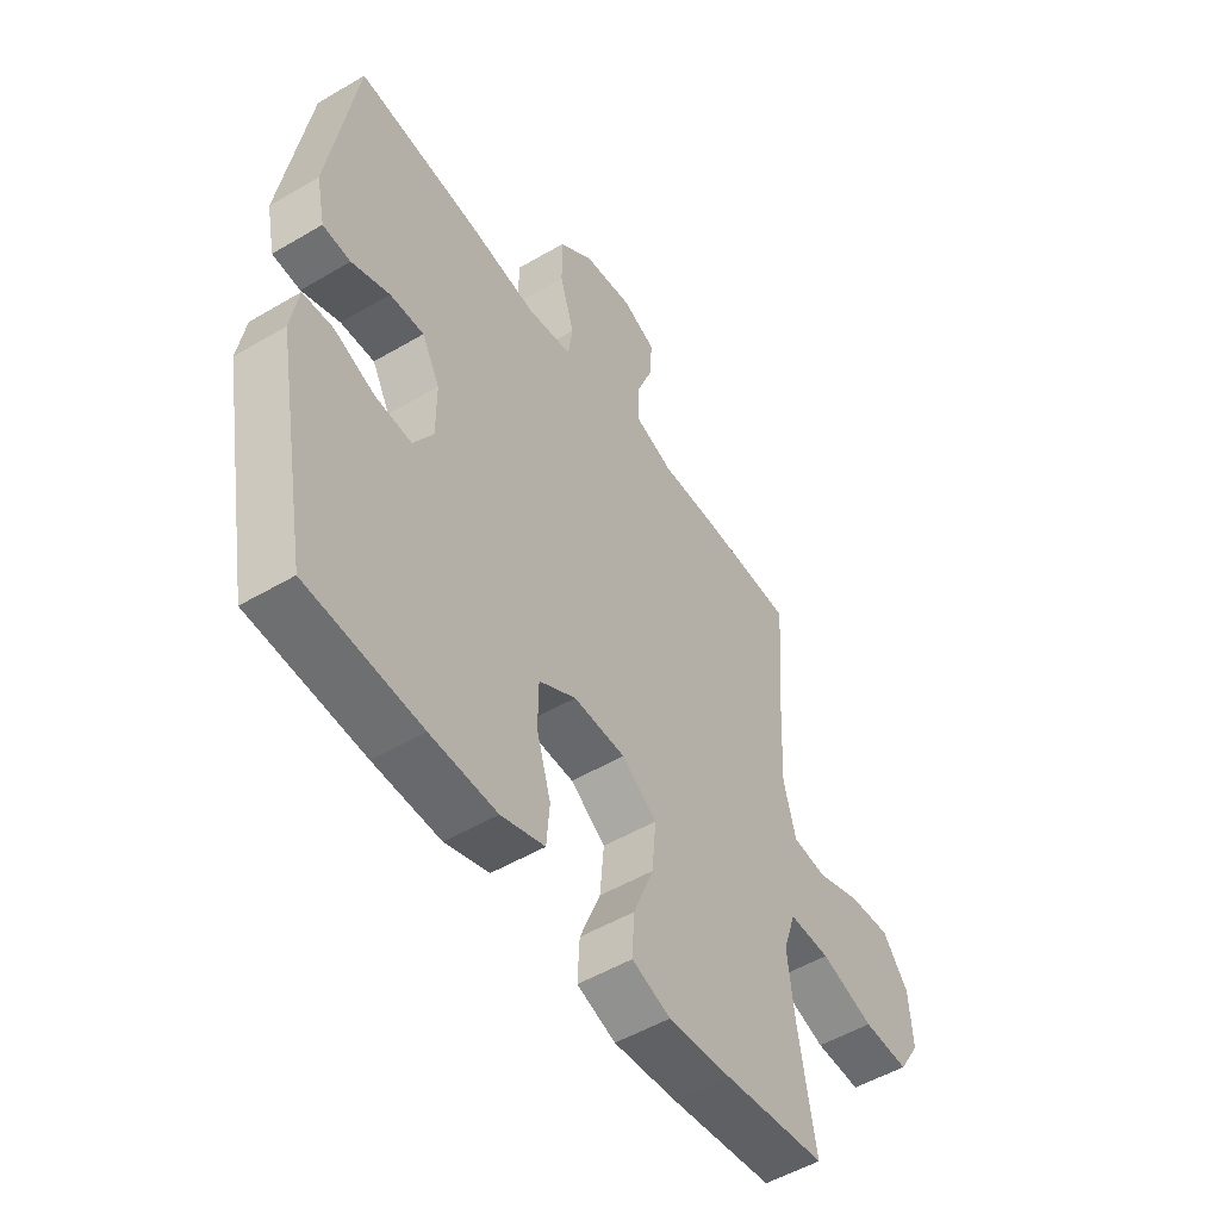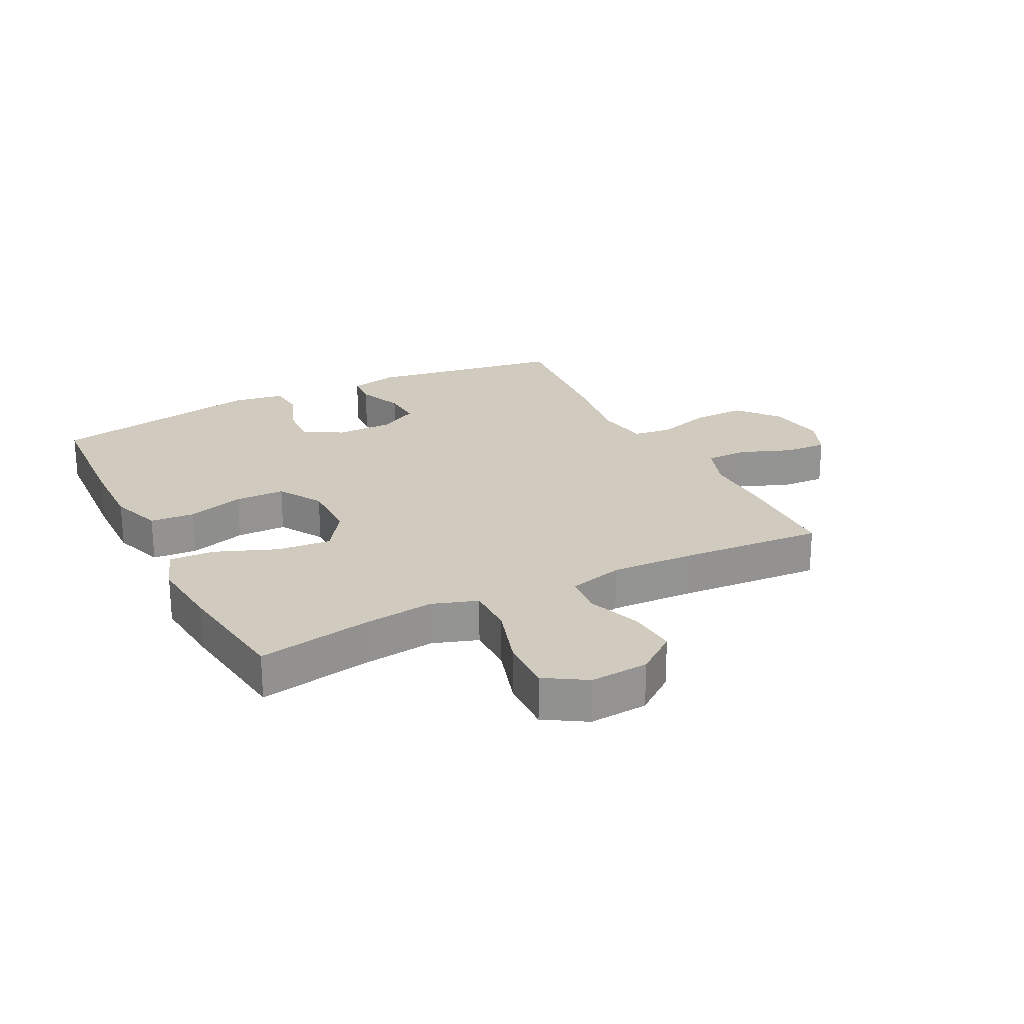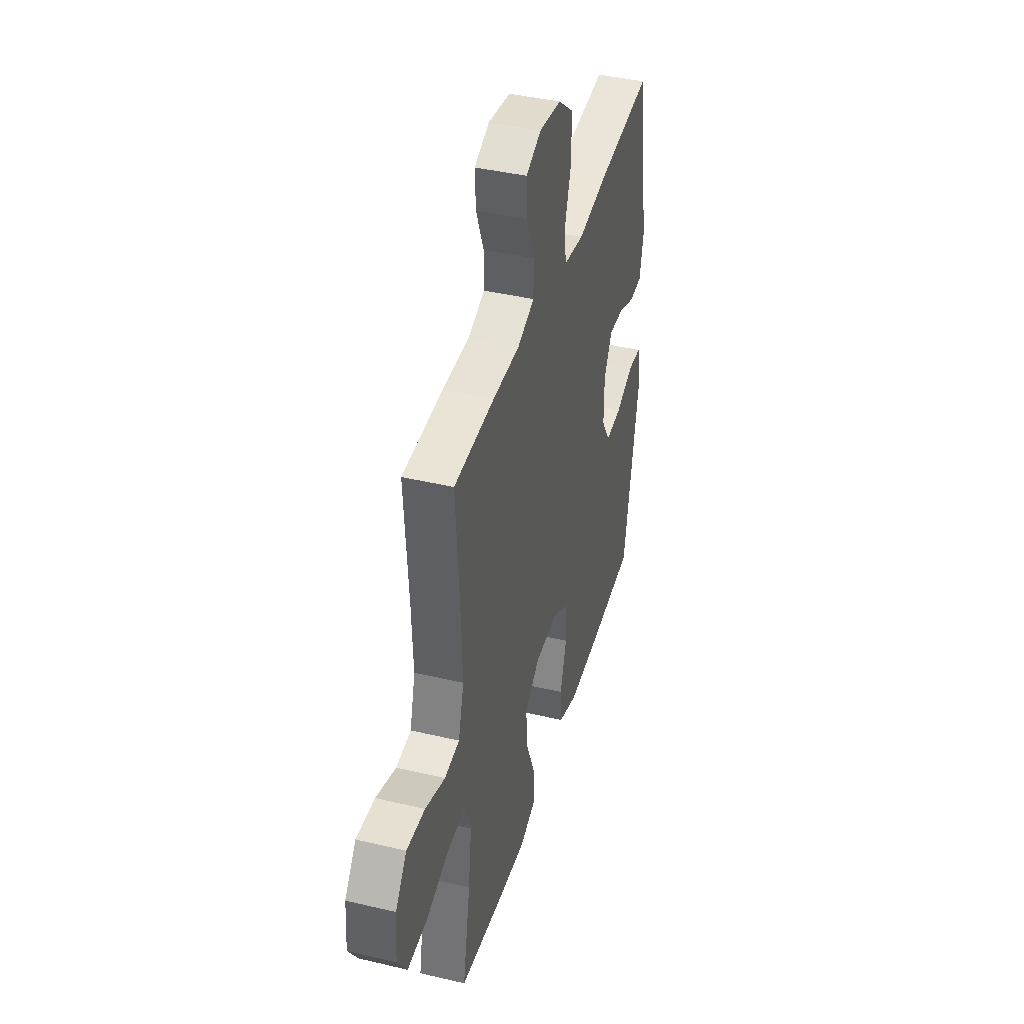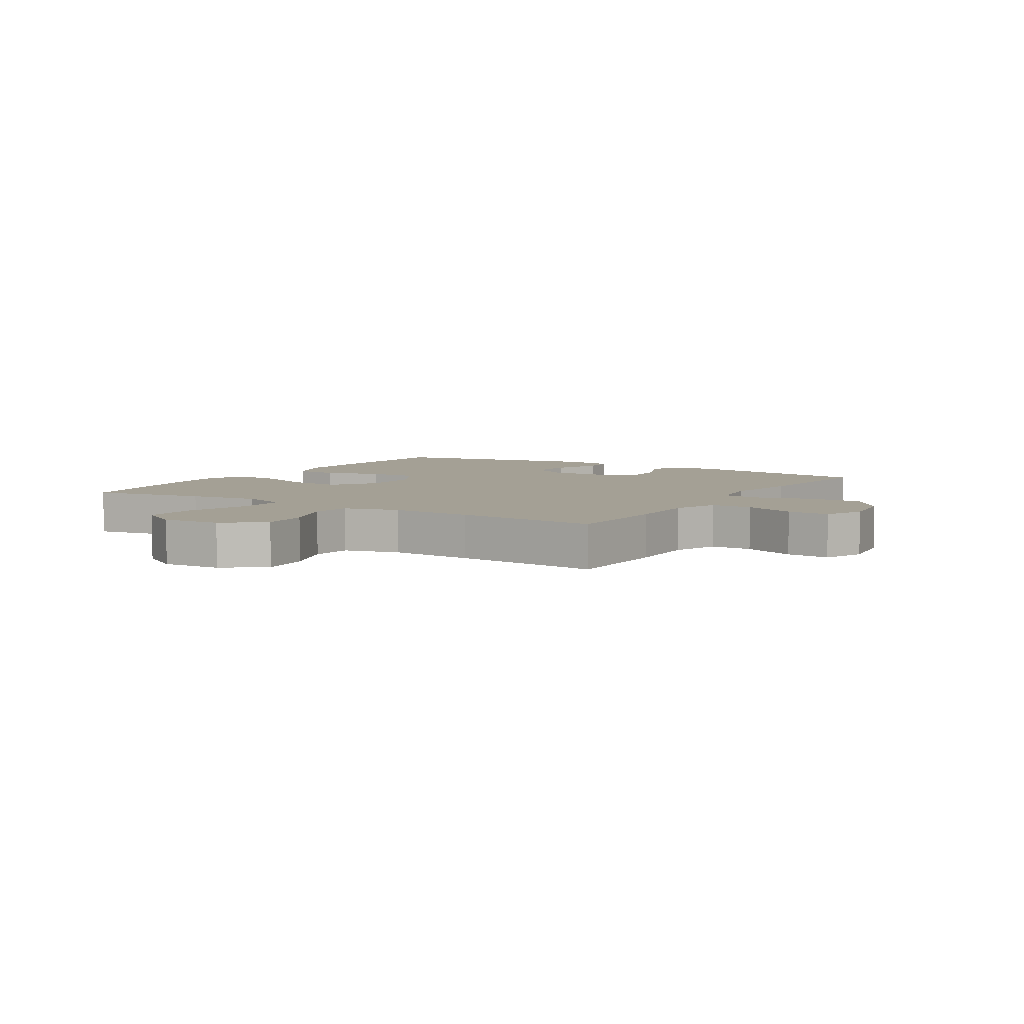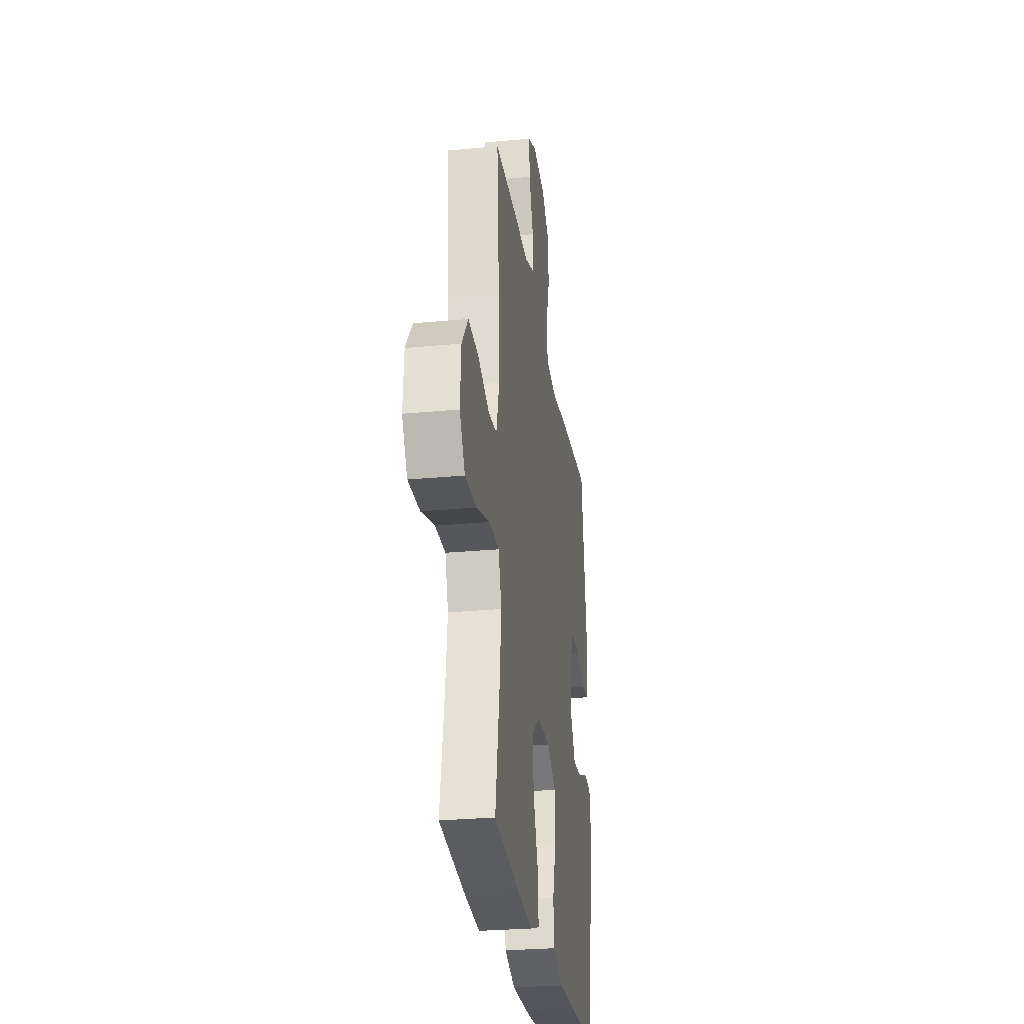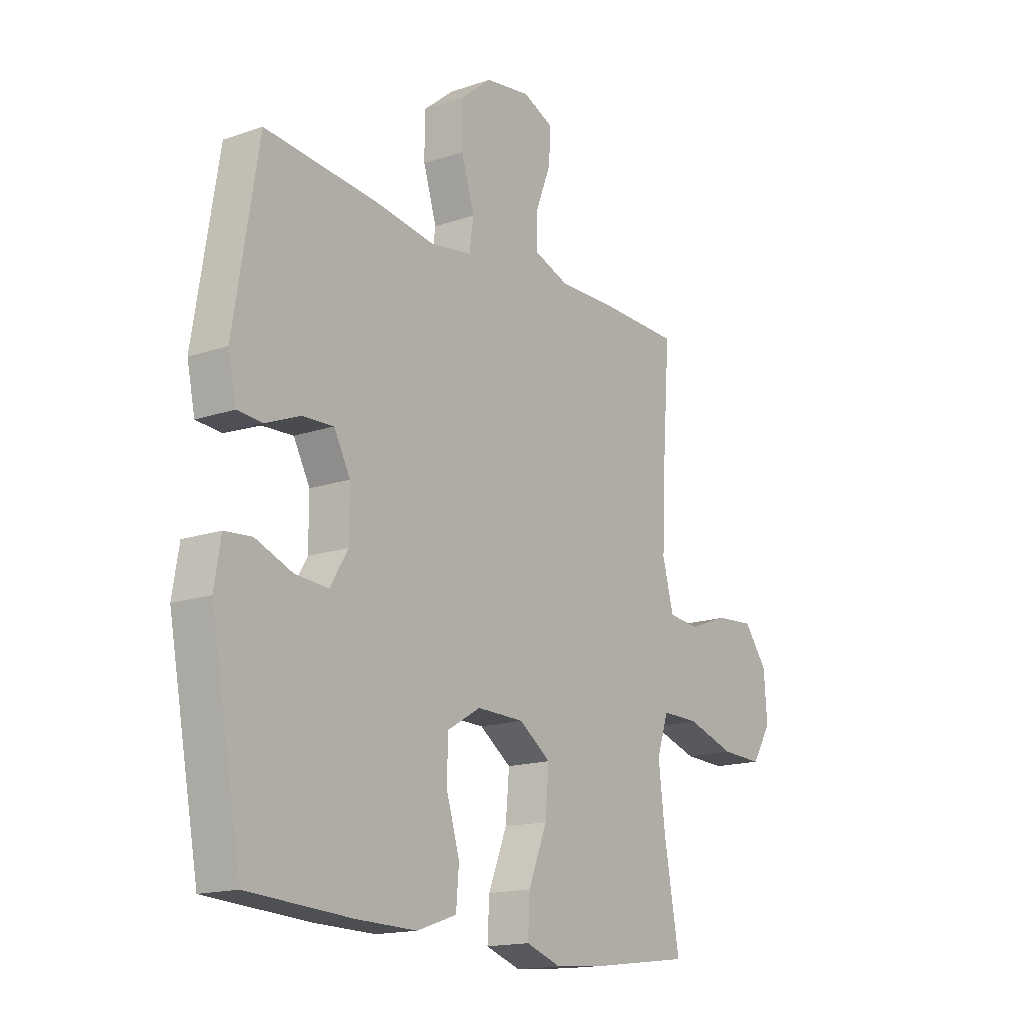
<metadata>
{"format":"obj","ext":"obj","renderer":"f3d","projection":"perspective","resolution":1024,"background":"white","views":[{"elev":-51.6,"azim":122.6,"up":"+Z"},{"elev":23.4,"azim":-117.1,"up":"+Y"},{"elev":41.4,"azim":-74.0,"up":"+Z"},{"elev":5.8,"azim":-58.1,"up":"+Y"},{"elev":-27.5,"azim":-81.8,"up":"+Z"},{"elev":-16.0,"azim":125.5,"up":"+Z"}]}
</metadata>
<code>
v -0.5 0.07 0.5
v -0.322 0.07 0.505
v -0.205 0.07 0.503
v -0.13 0.07 0.53
v -0.13 0.07 0.598
v -0.163 0.07 0.683
v -0.167 0.07 0.753
v -0.101 0.07 0.781
v -0.005 0.07 0.767
v 0.062 0.07 0.712
v 0.061 0.07 0.625
v 0.033 0.07 0.534
v 0.042 0.07 0.471
v 0.13 0.07 0.457
v 0.261 0.07 0.477
v 0.5 0.07 0.5
v 0.552 0.07 0.179
v 0.535 0.07 0.099
v 0.481 0.07 0.095
v 0.407 0.07 0.125
v 0.341 0.07 0.128
v 0.306 0.07 0.063
v 0.306 0.07 -0.031
v 0.344 0.07 -0.094
v 0.415 0.07 -0.089
v 0.494 0.07 -0.058
v 0.552 0.07 -0.063
v 0.566 0.07 -0.148
v 0.5 0.07 -0.5
v 0.279 0.07 -0.514
v 0.15 0.07 -0.517
v 0.065 0.07 -0.488
v 0.059 0.07 -0.415
v 0.087 0.07 -0.322
v 0.086 0.07 -0.24
v 0.014 0.07 -0.197
v -0.087 0.07 -0.199
v -0.155 0.07 -0.247
v -0.147 0.07 -0.336
v -0.107 0.07 -0.436
v -0.103 0.07 -0.511
v -0.178 0.07 -0.537
v -0.3 0.07 -0.526
v -0.5 0.07 -0.5
v -0.467 0.07 -0.313
v -0.453 0.07 -0.197
v -0.478 0.07 -0.123
v -0.558 0.07 -0.124
v -0.662 0.07 -0.157
v -0.751 0.07 -0.16
v -0.793 0.07 -0.093
v -0.786 0.07 0.003
v -0.736 0.07 0.069
v -0.655 0.07 0.063
v -0.567 0.07 0.031
v -0.501 0.07 0.038
v -0.477 0.07 0.128
v -0.483 0.07 0.264
v -0.5 0 0.5
v -0.322 0 0.505
v -0.205 0 0.503
v -0.13 0 0.53
v -0.13 0 0.598
v -0.163 0 0.683
v -0.167 0 0.753
v -0.101 0 0.781
v -0.005 0 0.767
v 0.062 0 0.712
v 0.061 0 0.625
v 0.033 0 0.534
v 0.042 0 0.471
v 0.13 0 0.457
v 0.261 0 0.477
v 0.5 0 0.5
v 0.552 0 0.179
v 0.535 0 0.099
v 0.481 0 0.095
v 0.407 0 0.125
v 0.341 0 0.128
v 0.306 0 0.063
v 0.306 0 -0.031
v 0.344 0 -0.094
v 0.415 0 -0.089
v 0.494 0 -0.058
v 0.552 0 -0.063
v 0.566 0 -0.148
v 0.5 0 -0.5
v 0.279 0 -0.514
v 0.15 0 -0.517
v 0.065 0 -0.488
v 0.059 0 -0.415
v 0.087 0 -0.322
v 0.086 0 -0.24
v 0.014 0 -0.197
v -0.087 0 -0.199
v -0.155 0 -0.247
v -0.147 0 -0.336
v -0.107 0 -0.436
v -0.103 0 -0.511
v -0.178 0 -0.537
v -0.3 0 -0.526
v -0.5 0 -0.5
v -0.467 0 -0.313
v -0.453 0 -0.197
v -0.478 0 -0.123
v -0.558 0 -0.124
v -0.662 0 -0.157
v -0.751 0 -0.16
v -0.793 0 -0.093
v -0.786 0 0.003
v -0.736 0 0.069
v -0.655 0 0.063
v -0.567 0 0.031
v -0.501 0 0.038
v -0.477 0 0.128
v -0.483 0 0.264
f 52 53 54 55
f 52 55 56
f 51 52 56
f 48 49 50 51
f 47 48 51 56
f 46 47 56 57
f 42 43 44 45
f 42 45 46
f 39 40 41 42
f 38 39 42 46
f 37 38 46 57
f 31 32 33 34
f 31 34 35
f 30 31 35
f 29 30 35
f 28 29 35
f 25 26 27 28
f 24 25 28 35
f 23 24 35 36
f 17 18 19 20
f 17 20 21
f 14 15 16 17
f 13 14 17 21
f 9 10 11 12
f 9 12 13
f 8 9 13
f 5 6 7 8
f 4 5 8 13
f 3 4 13 21
f 58 1 2 3
f 22 23 36 37
f 22 37 57 58
f 3 21 22 58
f 113 112 111 110
f 114 113 110
f 114 110 109
f 109 108 107 106
f 114 109 106 105
f 115 114 105 104
f 103 102 101 100
f 104 103 100
f 100 99 98 97
f 104 100 97 96
f 115 104 96 95
f 92 91 90 89
f 93 92 89
f 93 89 88
f 93 88 87
f 93 87 86
f 86 85 84 83
f 93 86 83 82
f 94 93 82 81
f 78 77 76 75
f 79 78 75
f 75 74 73 72
f 79 75 72 71
f 70 69 68 67
f 71 70 67
f 71 67 66
f 66 65 64 63
f 71 66 63 62
f 79 71 62 61
f 61 60 59 116
f 95 94 81 80
f 116 115 95 80
f 116 80 79 61
f 1 59 60 2
f 2 60 61 3
f 3 61 62 4
f 4 62 63 5
f 5 63 64 6
f 6 64 65 7
f 7 65 66 8
f 8 66 67 9
f 9 67 68 10
f 10 68 69 11
f 11 69 70 12
f 12 70 71 13
f 13 71 72 14
f 14 72 73 15
f 15 73 74 16
f 16 74 75 17
f 17 75 76 18
f 18 76 77 19
f 19 77 78 20
f 20 78 79 21
f 21 79 80 22
f 22 80 81 23
f 23 81 82 24
f 24 82 83 25
f 25 83 84 26
f 26 84 85 27
f 27 85 86 28
f 28 86 87 29
f 29 87 88 30
f 30 88 89 31
f 31 89 90 32
f 32 90 91 33
f 33 91 92 34
f 34 92 93 35
f 35 93 94 36
f 36 94 95 37
f 37 95 96 38
f 38 96 97 39
f 39 97 98 40
f 40 98 99 41
f 41 99 100 42
f 42 100 101 43
f 43 101 102 44
f 44 102 103 45
f 45 103 104 46
f 46 104 105 47
f 47 105 106 48
f 48 106 107 49
f 49 107 108 50
f 50 108 109 51
f 51 109 110 52
f 52 110 111 53
f 53 111 112 54
f 54 112 113 55
f 55 113 114 56
f 56 114 115 57
f 57 115 116 58
f 58 116 59 1

</code>
